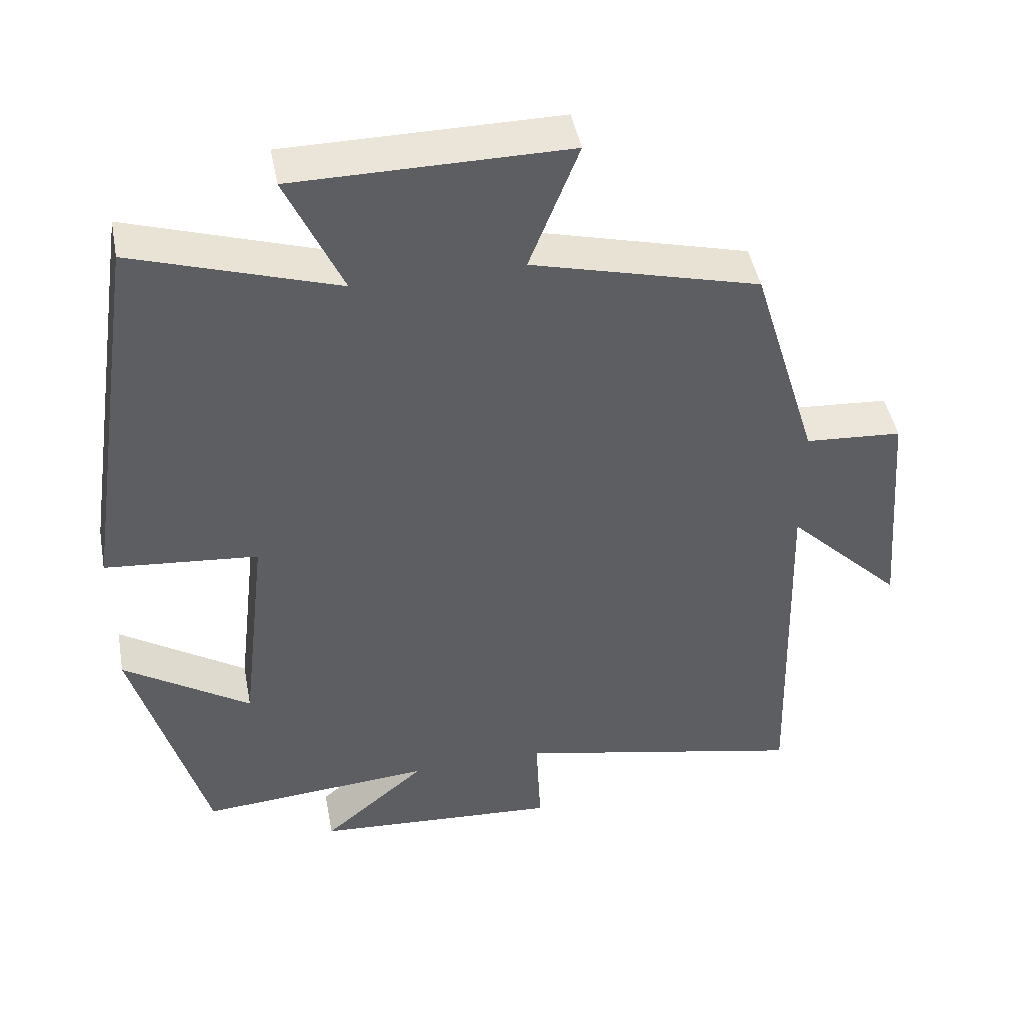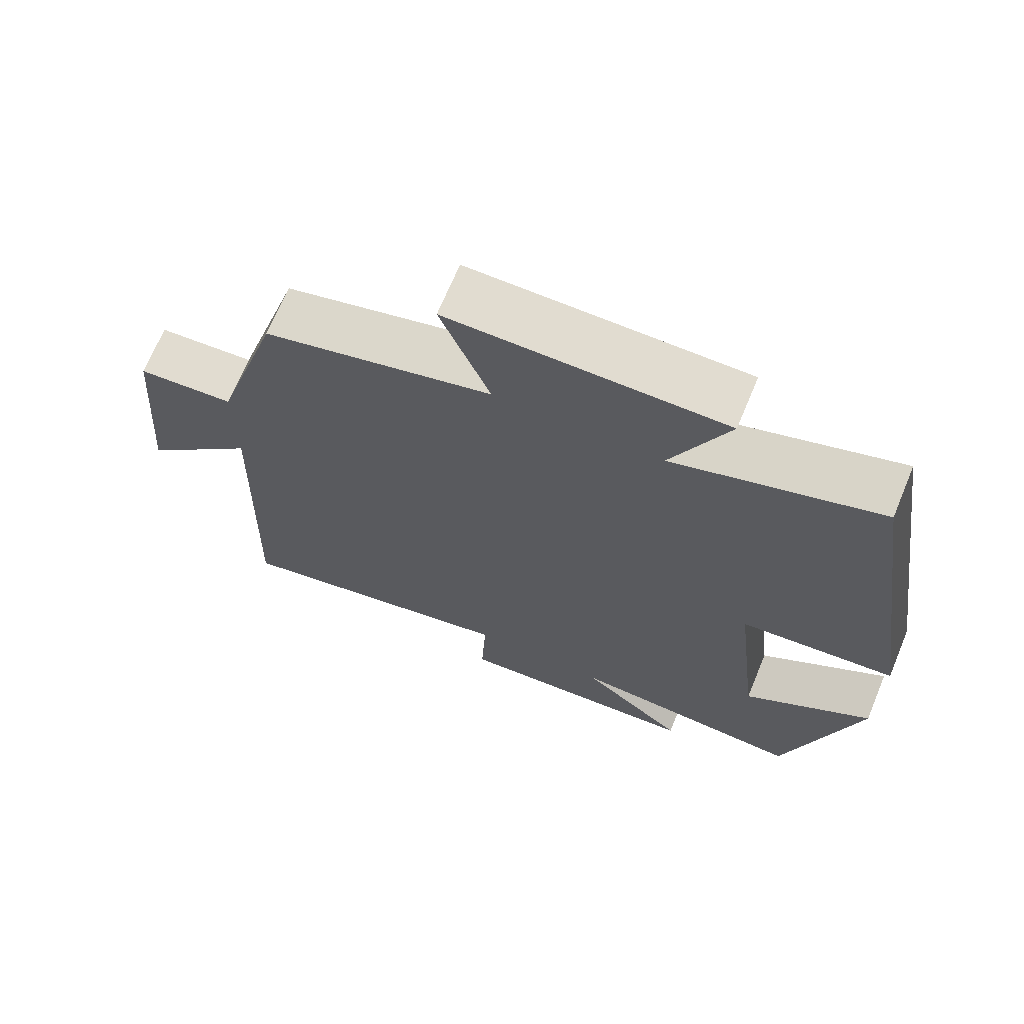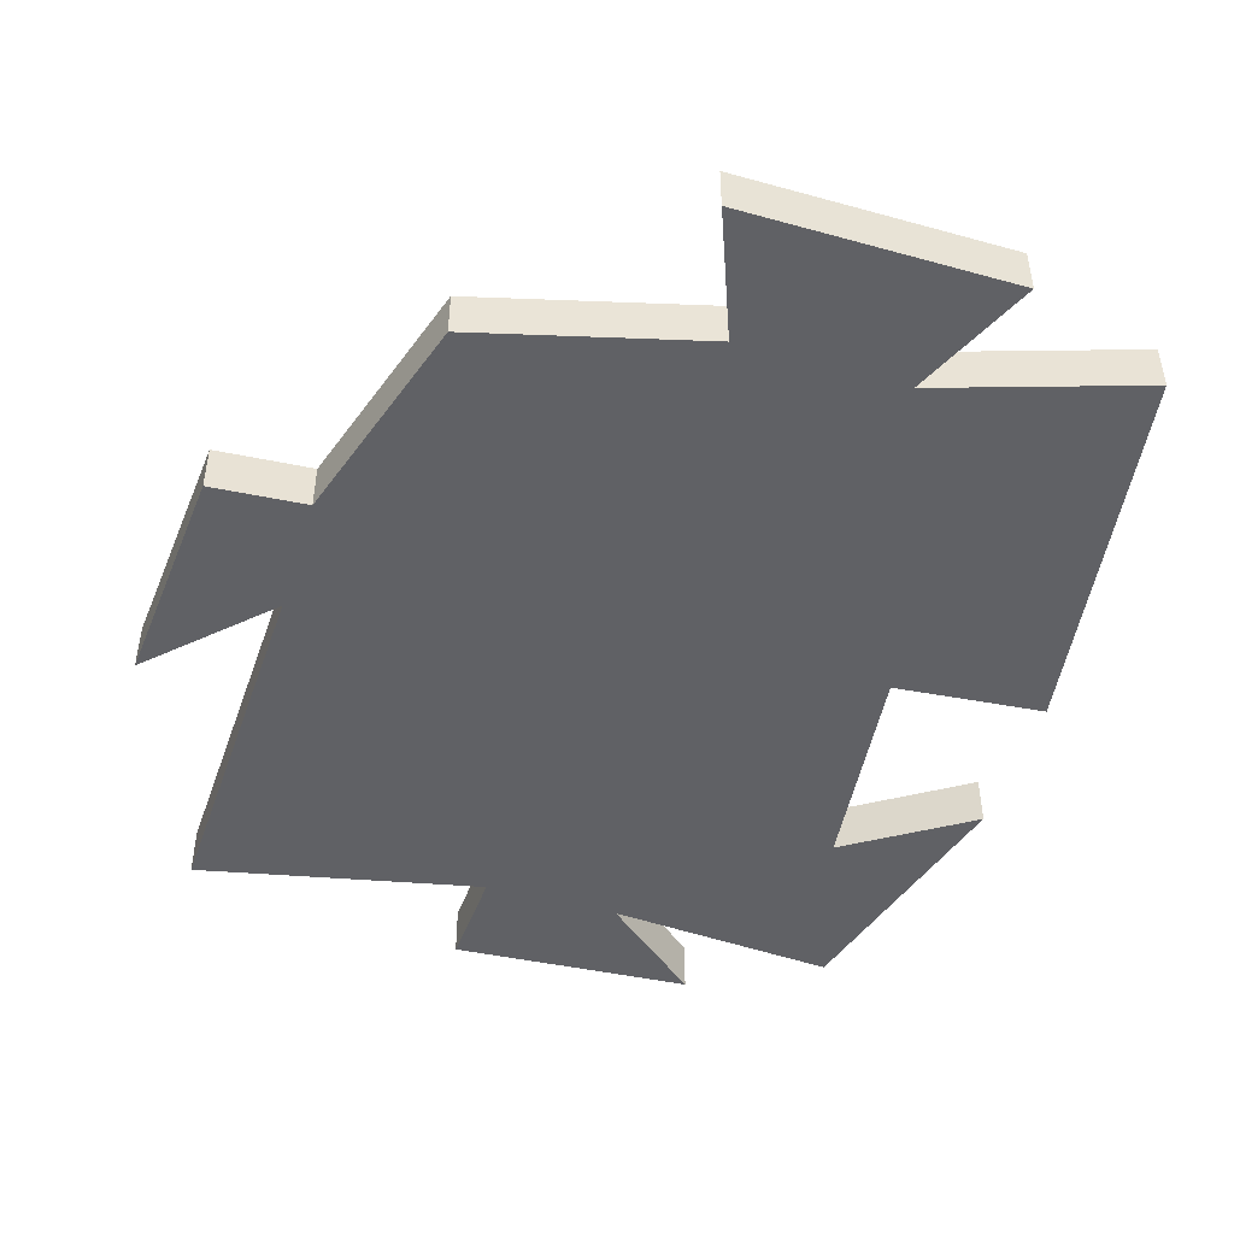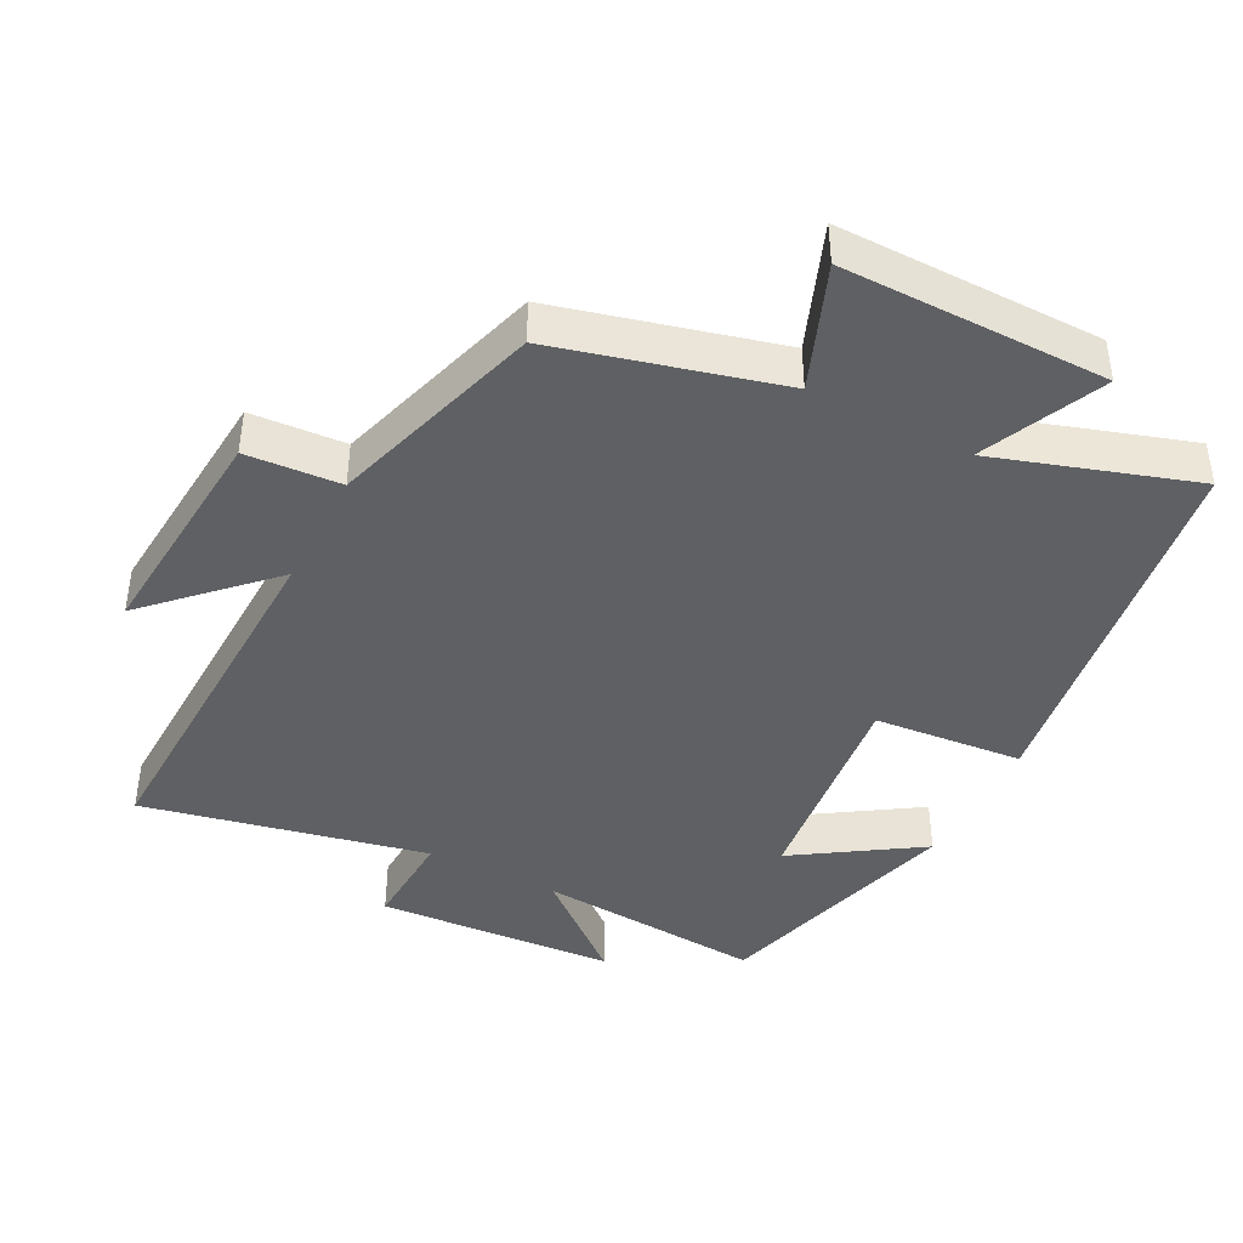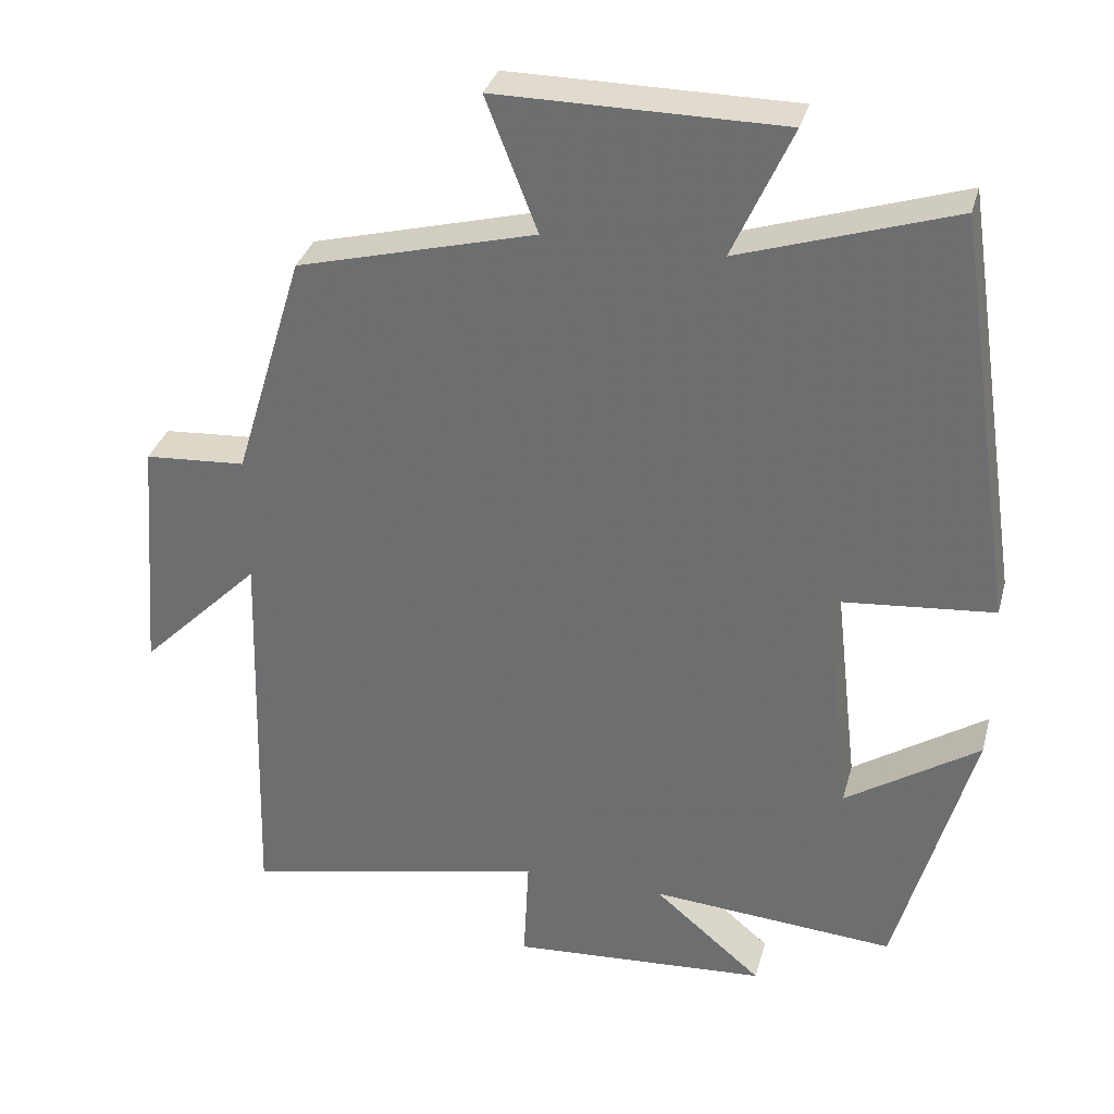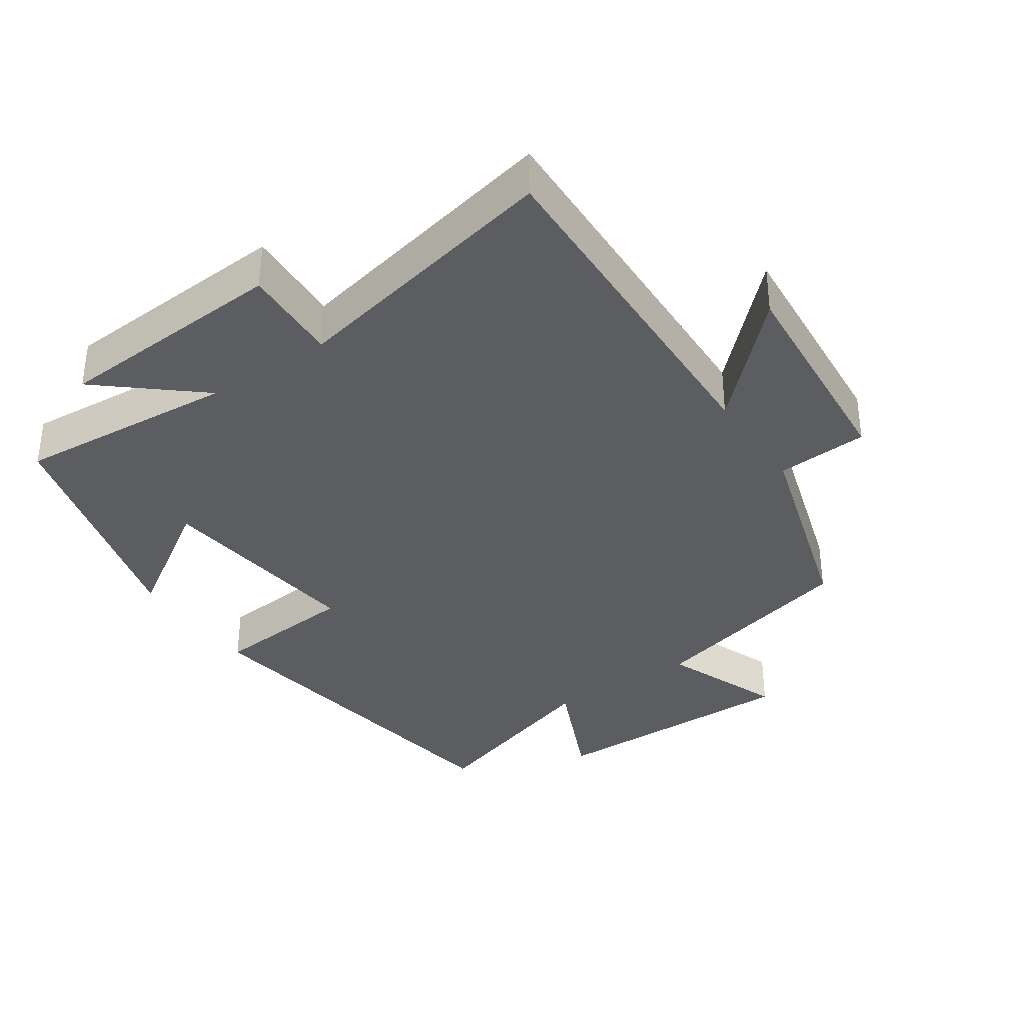
<metadata>
{"format":"obj","ext":"obj","renderer":"f3d","projection":"perspective","resolution":1024,"background":"white","views":[{"elev":45.6,"azim":169.3,"up":"+Z"},{"elev":69.3,"azim":22.6,"up":"+Z"},{"elev":-47.3,"azim":-17.1,"up":"+Y"},{"elev":-42.2,"azim":-27.3,"up":"+Y"},{"elev":33.2,"azim":14.7,"up":"+Z"},{"elev":-35.6,"azim":-145.8,"up":"+Y"}]}
</metadata>
<code>
v -0.516 0.07 -0.586
v -0.5 0.07 -0.059
v -0.66 0.07 -0.218
v -0.634 0.07 0.106
v -0.5 0.07 0.115
v -0.408 0.07 0.418
v -0.093 0.07 0.5
v -0.161 0.07 0.675
v 0.215 0.07 0.673
v 0.137 0.07 0.5
v 0.419 0.07 0.591
v 0.5 0.07 0.051
v 0.288 0.07 0.032
v 0.324 0.07 -0.28
v 0.5 0.07 -0.165
v 0.4 0.07 -0.525
v 0.077 0.07 -0.5
v 0.22 0.07 -0.621
v -0.12 0.07 -0.643
v -0.113 0.07 -0.5
v -0.516 0 -0.586
v -0.5 0 -0.059
v -0.66 0 -0.218
v -0.634 0 0.106
v -0.5 0 0.115
v -0.408 0 0.418
v -0.093 0 0.5
v -0.161 0 0.675
v 0.215 0 0.673
v 0.137 0 0.5
v 0.419 0 0.591
v 0.5 0 0.051
v 0.288 0 0.032
v 0.324 0 -0.28
v 0.5 0 -0.165
v 0.4 0 -0.525
v 0.077 0 -0.5
v 0.22 0 -0.621
v -0.12 0 -0.643
v -0.113 0 -0.5
f 17 18 19 20
f 14 15 16 17
f 13 14 17 20
f 10 11 12 13
f 20 1 2
f 13 20 2
f 10 13 2
f 7 8 9 10
f 7 10 2
f 6 7 2
f 5 6 2
f 2 3 4 5
f 40 39 38 37
f 37 36 35 34
f 40 37 34 33
f 33 32 31 30
f 22 21 40
f 22 40 33
f 22 33 30
f 30 29 28 27
f 22 30 27
f 22 27 26
f 22 26 25
f 25 24 23 22
f 1 21 22 2
f 2 22 23 3
f 3 23 24 4
f 4 24 25 5
f 5 25 26 6
f 6 26 27 7
f 7 27 28 8
f 8 28 29 9
f 9 29 30 10
f 10 30 31 11
f 11 31 32 12
f 12 32 33 13
f 13 33 34 14
f 14 34 35 15
f 15 35 36 16
f 16 36 37 17
f 17 37 38 18
f 18 38 39 19
f 19 39 40 20
f 20 40 21 1

</code>
